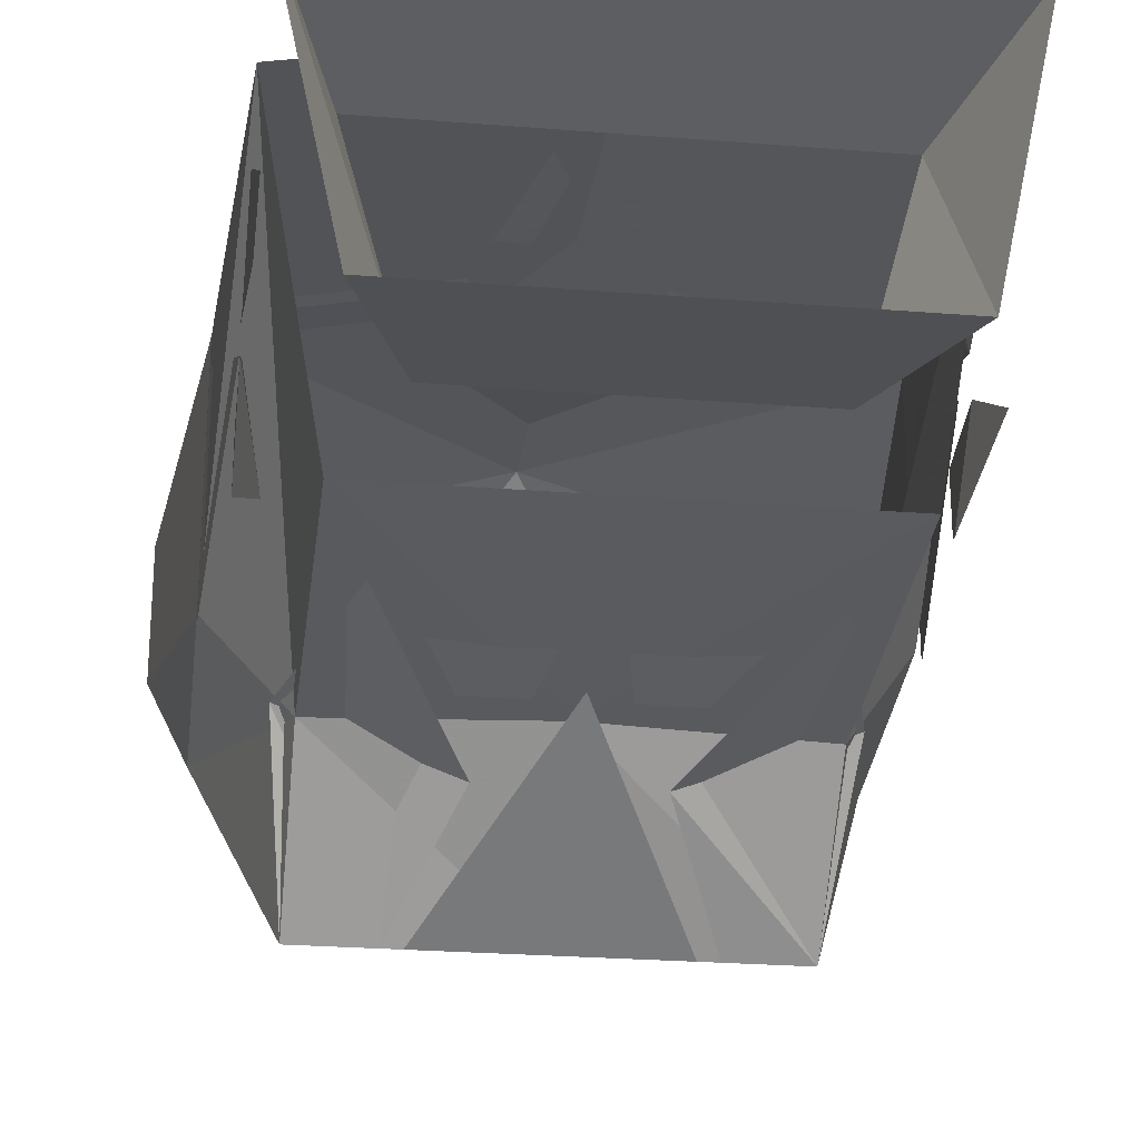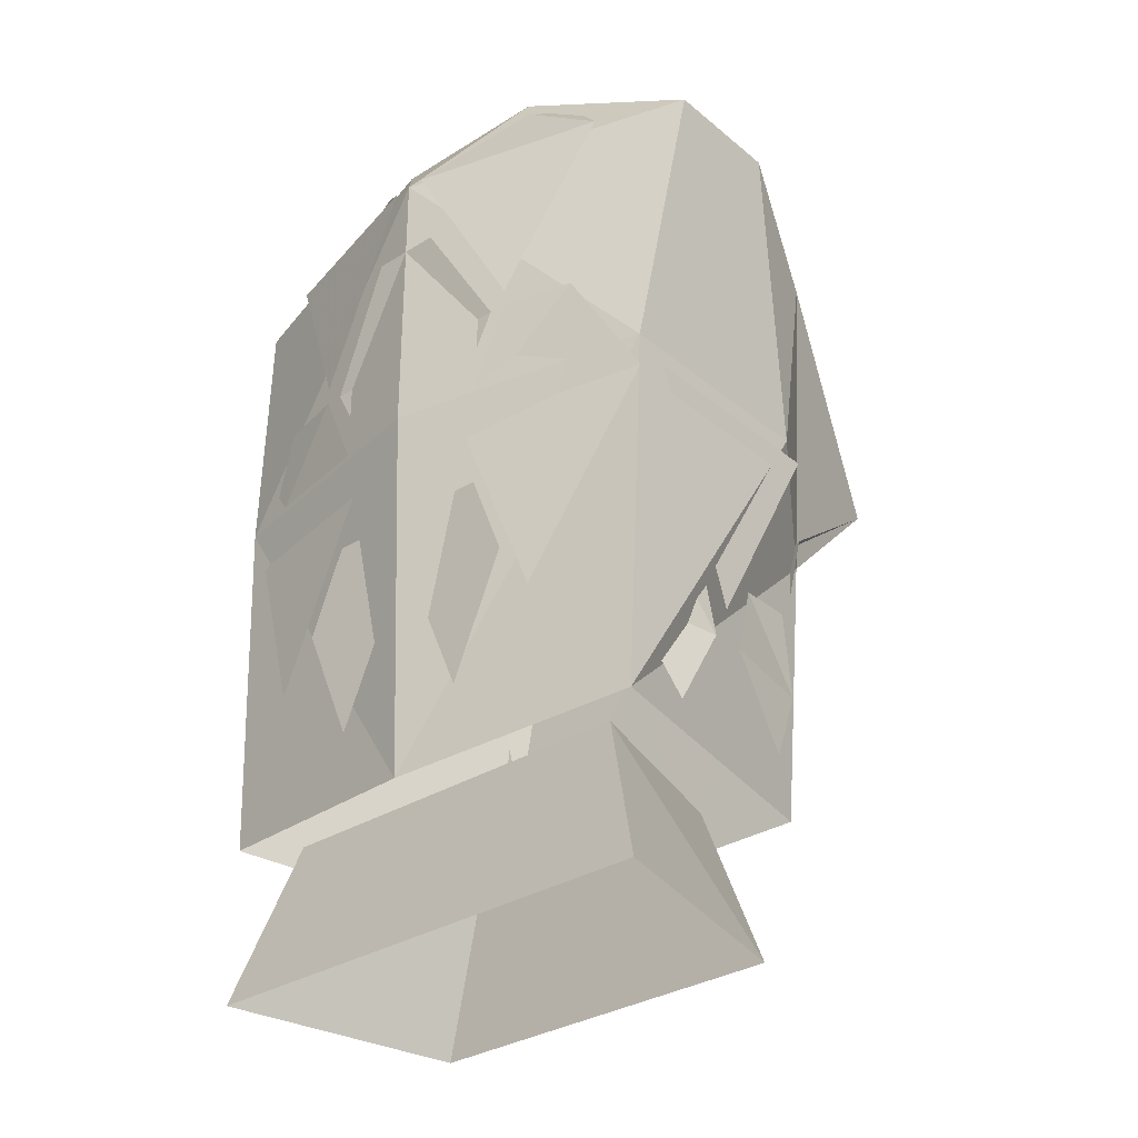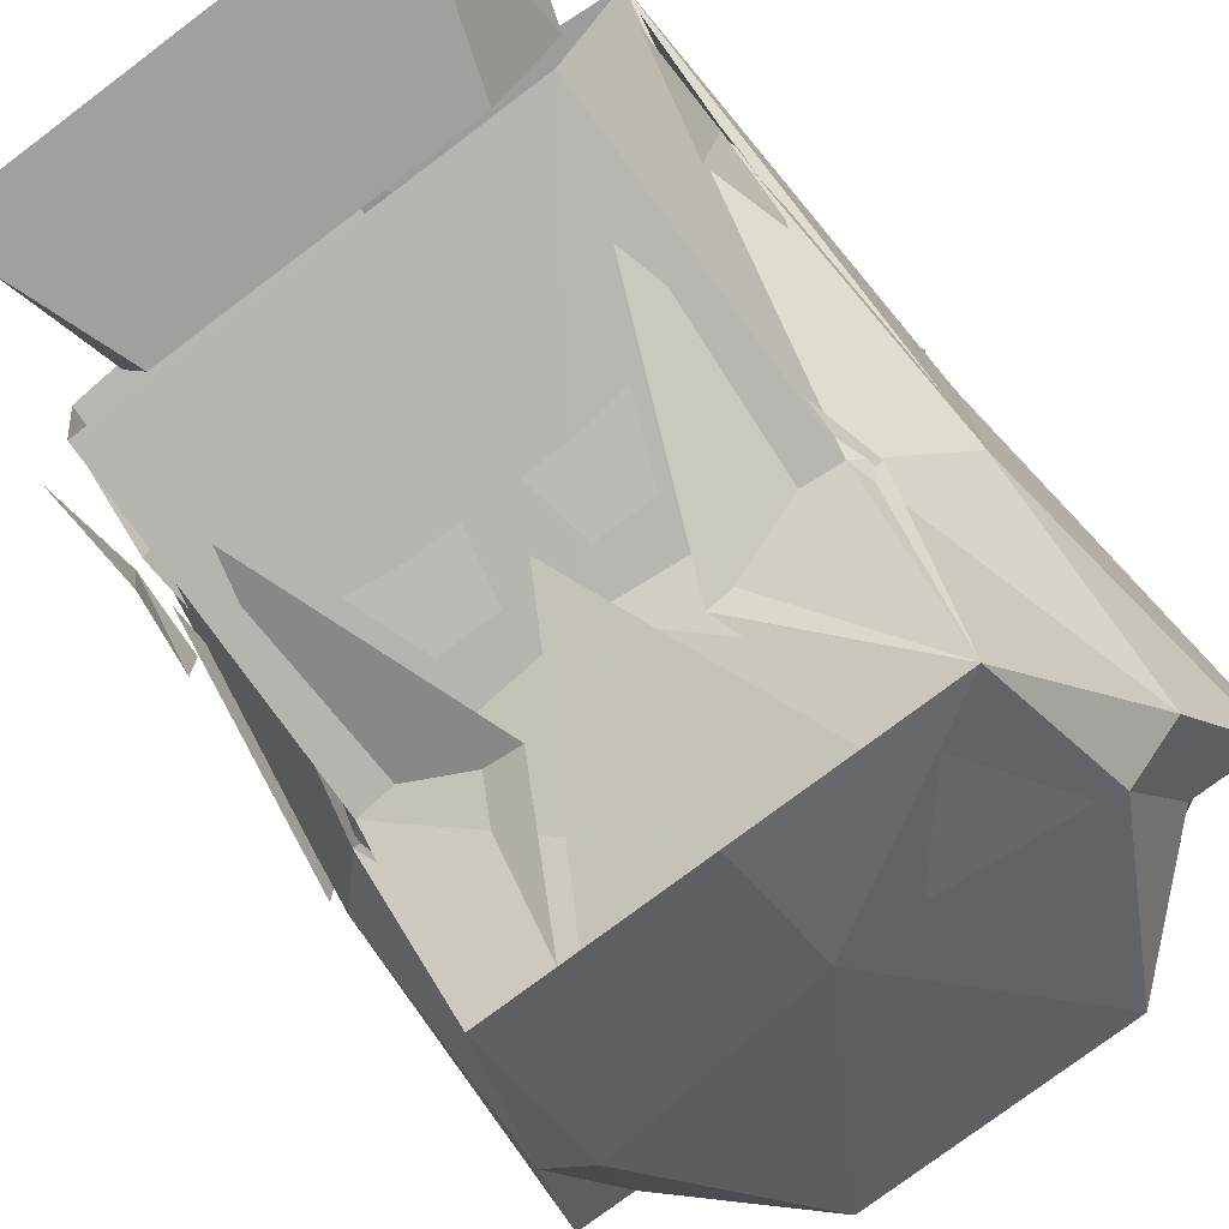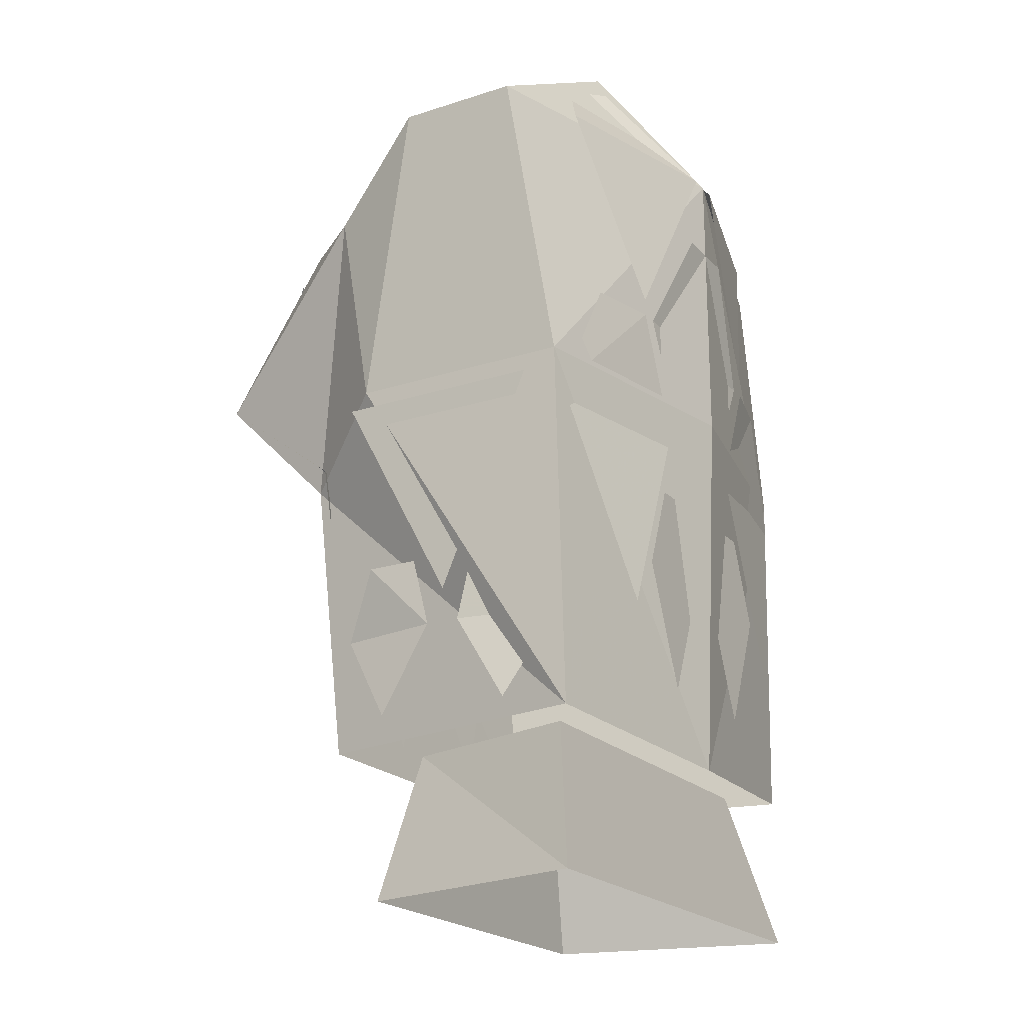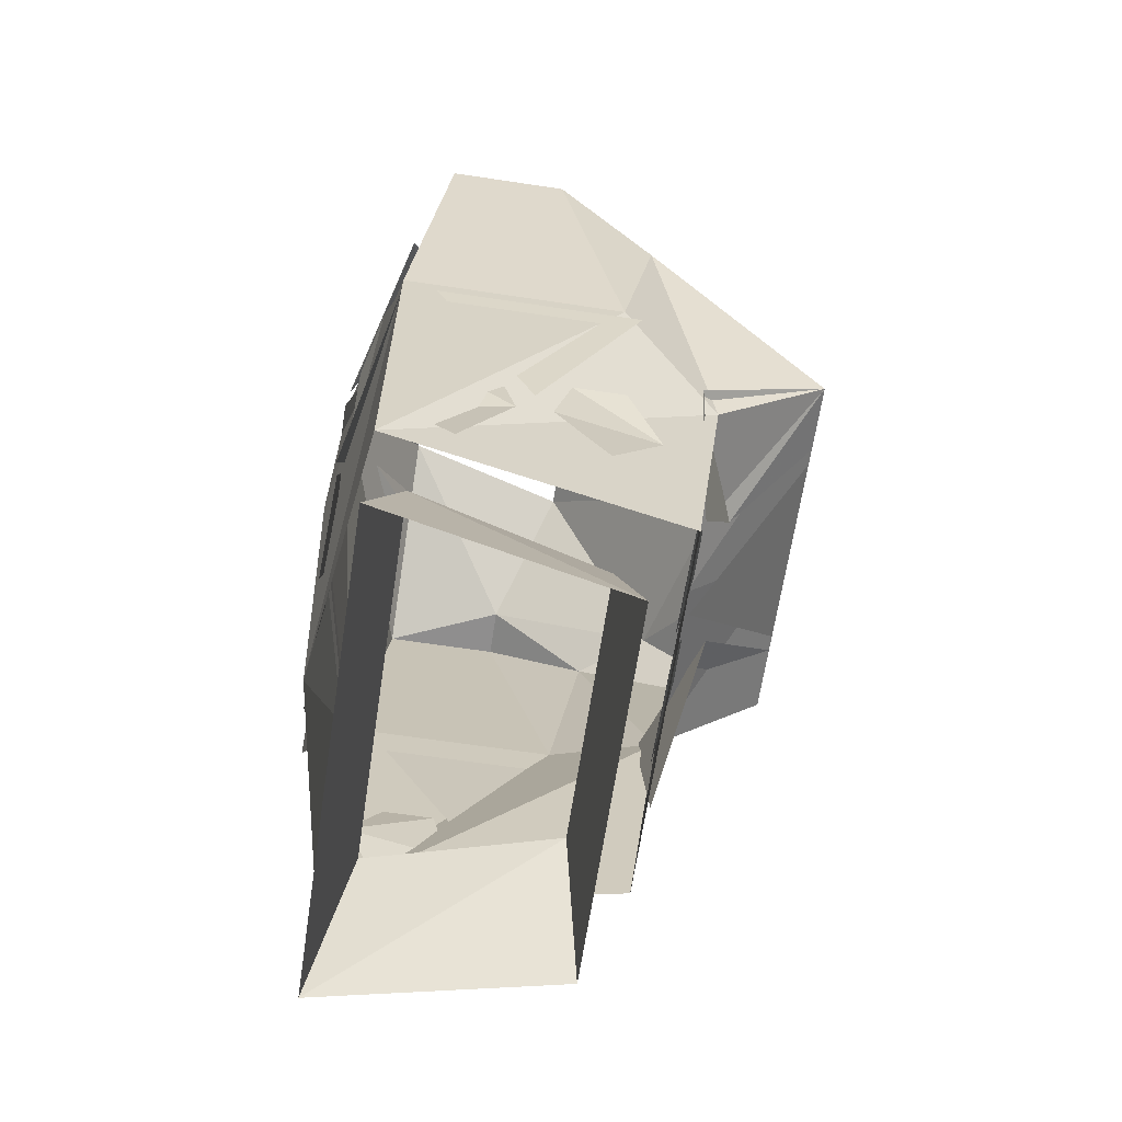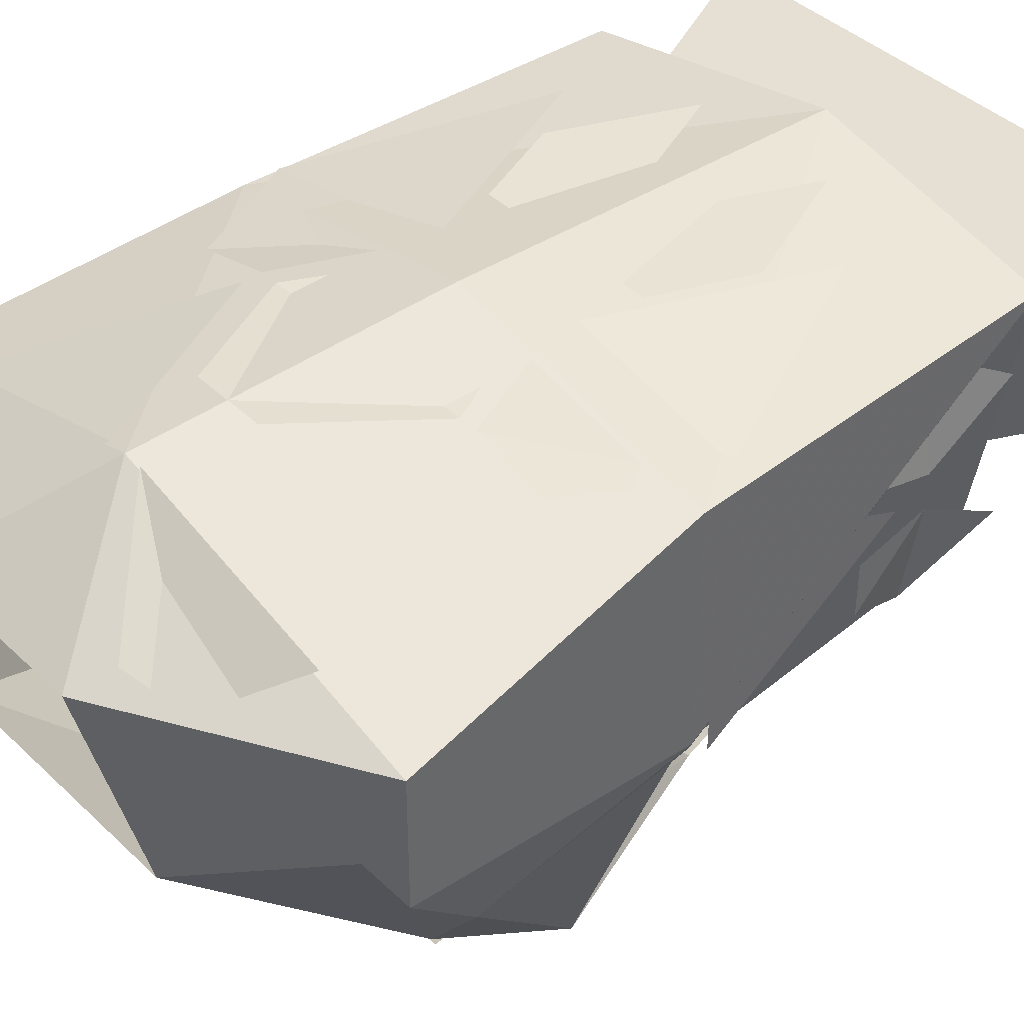
<metadata>
{"format":"obj","ext":"obj","renderer":"f3d","projection":"perspective","resolution":1024,"background":"white","views":[{"elev":-25.1,"azim":-7.4,"up":"+Z"},{"elev":-32.3,"azim":41.1,"up":"+Y"},{"elev":-76.4,"azim":37.0,"up":"+Z"},{"elev":-21.0,"azim":-59.9,"up":"+Y"},{"elev":-65.0,"azim":81.4,"up":"+Y"},{"elev":41.1,"azim":-131.1,"up":"+Z"}]}
</metadata>
<code>
v 0.08594 0.9141 0.03125
v 0.0625 0.9141 -0.05469
v 0.08594 0.8438 -0.0625
v 0.1094 0.8438 0.04688
v -0.08594 0.9141 0.03125
v -0.1094 0.8438 0.04688
v -0.0625 0.9141 -0.05469
v -0.08594 0.8438 -0.0625
v 0.1016 0.9609 -0.07031
v 0.1094 0.9219 -0.04688
v 0.1094 0.9609 -0.02344
v 0.1094 0.9922 -0.03125
v 0.1094 0.9922 -0.05469
v 0.1094 0.9609 -0.007812
v 0.1094 0.9219 0.01562
v 0.1016 0.9609 0.03906
v 0.1094 0.9922 0.02344
v 0.1094 0.9922 0
v 0.1172 1.07 -0.0625
v 0.1094 0.9766 -0.01562
v 0.1172 1.07 0.03125
v -0.05469 0.9844 -0.09375
v -0.03125 0.9297 -0.08594
v -0.007812 0.9844 -0.09375
v -0.01562 1.023 -0.1016
v -0.03906 1.023 -0.1016
v -0.09375 1.055 -0.09375
v -0.07031 0.9609 -0.09375
v -0.03125 1.055 -0.1172
v -0.05469 1.102 -0.1562
v -0.08594 1.102 -0.1562
v 0.03125 1.055 -0.1172
v 0.07031 0.9609 -0.09375
v 0.09375 1.055 -0.09375
v 0.08594 1.102 -0.1562
v 0.05469 1.102 -0.1562
v -0.04688 1.102 -0.1562
v 0 1.016 -0.1016
v 0.04688 1.102 -0.1562
v 0.01562 1.156 -0.1172
v -0.01562 1.156 -0.1172
v 0.007812 0.9844 -0.09375
v 0.03125 0.9297 -0.08594
v 0.05469 0.9844 -0.09375
v 0.03906 1.023 -0.1016
v 0.01562 1.023 -0.1016
v 0.03125 1.156 -0.125
v 0.0625 1.117 -0.1484
v 0.08594 1.164 -0.1172
v -0.08594 1.164 -0.1172
v -0.0625 1.117 -0.1484
v -0.03125 1.156 -0.125
v -0.1172 1.07 0.03125
v -0.1094 0.9766 -0.01562
v -0.1172 1.07 -0.0625
v -0.1094 0.9609 -0.02344
v -0.1094 0.9219 -0.04688
v -0.1016 0.9609 -0.07031
v -0.1094 0.9922 -0.05469
v -0.1094 0.9922 -0.03125
v -0.1016 0.9609 0.03906
v -0.1094 0.9219 0.01562
v -0.1094 0.9609 -0.007812
v -0.1094 0.9922 0
v -0.1094 0.9922 0.02344
v -0.007812 0.9922 0.0625
v -0.03125 0.9375 0.0625
v -0.05469 0.9922 0.0625
v -0.03906 1.031 0.0625
v -0.01562 1.031 0.0625
v 0.05469 0.9922 0.0625
v 0.03125 0.9375 0.0625
v 0.007812 0.9922 0.0625
v 0.01562 1.031 0.0625
v 0.03906 1.031 0.0625
v 0.1172 1.062 0.04688
v 0.07031 0.9688 0.0625
v 0.03125 1.062 0.0625
v 0.08594 1.117 0.05469
v 0.05469 1.117 0.0625
v -0.03125 1.062 0.0625
v -0.07031 0.9688 0.0625
v -0.1094 1.062 0.04688
v -0.05469 1.117 0.0625
v -0.08594 1.117 0.05469
v 0.04688 1.117 0.0625
v 0 1.023 0.0625
v -0.04688 1.117 0.0625
v -0.01562 1.172 0.07031
v 0.01562 1.172 0.07031
v -0.007812 1.211 0.07031
v -0.09375 1.211 0.04688
v -0.07031 1.242 0.03125
v -0.04688 1.25 0.03906
v -0.05469 1.125 0.0625
v 0.04688 1.25 0.03906
v 0.07031 1.242 0.03125
v 0.09375 1.211 0.04688
v 0.007812 1.211 0.07031
v 0.05469 1.125 0.0625
v 0 1.211 0.07031
v -0.03906 1.266 0.03125
v 0.03906 1.266 0.03125
v 0.1328 1.211 0.03125
v 0.1172 1.078 0.04688
v 0 1.078 0.07031
v -0.1172 1.078 0.04688
v -0.1328 1.211 0.03125
v -0.09375 1.172 -0.1016
v -0.05469 1.25 -0.04688
v -0.1094 1.211 -0.02344
v -0.1172 1.172 -0.07031
v 0 1.102 -0.1562
v 0 1.156 -0.125
v 0.05469 1.25 -0.04688
v 0.09375 1.172 -0.1016
v 0.1016 1.211 -0.02344
v 0.1328 1.211 -0.02344
v 0.1172 1.078 -0.05469
v -0.1328 1.211 -0.02344
v -0.1172 1.078 -0.05469
v -0.08594 1.047 -0.1016
v 0 1.039 -0.1016
v 0 1.102 -0.1328
v 0.1172 1.172 -0.07031
v 0.08594 1.047 -0.1016
v 0.1094 0.9141 0.04688
v 0 0.9062 0.0625
v -0.1094 0.9141 0.04688
v 0.08594 0.9141 -0.08594
v -0.08594 0.9141 -0.08594
f 1 2 3
f 1 3 4
f 1 4 5
f 5 4 6
f 5 6 7
f 7 6 8
f 7 8 2
f 2 8 3
f 9 10 11
f 9 11 12
f 9 12 13
f 14 15 16
f 14 16 17
f 14 17 18
f 19 20 21
f 22 23 24
f 22 24 25
f 22 25 26
f 27 28 29
f 27 29 30
f 27 30 31
f 32 33 34
f 32 34 35
f 32 35 36
f 37 38 39
f 37 39 40
f 37 40 41
f 42 43 44
f 42 44 45
f 42 45 46
f 47 48 49
f 50 51 52
f 53 54 55
f 56 57 58
f 56 58 59
f 56 59 60
f 61 62 63
f 61 63 64
f 61 64 65
f 66 67 68
f 66 68 69
f 66 69 70
f 71 72 73
f 71 73 74
f 71 74 75
f 76 77 78
f 76 78 79
f 79 78 80
f 81 82 83
f 81 83 84
f 84 83 85
f 86 87 88
f 86 88 89
f 86 89 90
f 91 92 93
f 91 93 94
f 95 92 91
f 96 97 98
f 96 98 99
f 99 98 100
f 101 102 103
f 101 103 104
f 101 104 105
f 101 105 106
f 101 106 107
f 101 107 108
f 101 108 102
f 101 102 103
f 109 110 111
f 109 111 112
f 109 112 31
f 109 31 113
f 109 113 114
f 109 114 110
f 110 114 115
f 115 114 116
f 115 116 117
f 115 117 103
f 103 117 104
f 104 117 118
f 104 118 119
f 104 119 105
f 104 105 118
f 118 105 119
f 110 102 111
f 111 102 108
f 111 108 120
f 111 120 112
f 112 120 121
f 112 121 122
f 112 122 31
f 31 122 113
f 113 122 123
f 113 123 35
f 113 35 114
f 113 114 124
f 113 124 114
f 124 113 123
f 124 123 113
f 118 125 119
f 119 125 126
f 119 126 127
f 119 127 105
f 105 127 128
f 105 128 106
f 106 128 107
f 107 128 129
f 107 129 121
f 107 121 120
f 107 120 108
f 116 114 35
f 116 35 125
f 116 125 117
f 117 125 118
f 35 126 125
f 126 35 123
f 126 123 130
f 126 130 127
f 129 131 122
f 129 122 121
f 122 131 123
f 123 131 130

</code>
